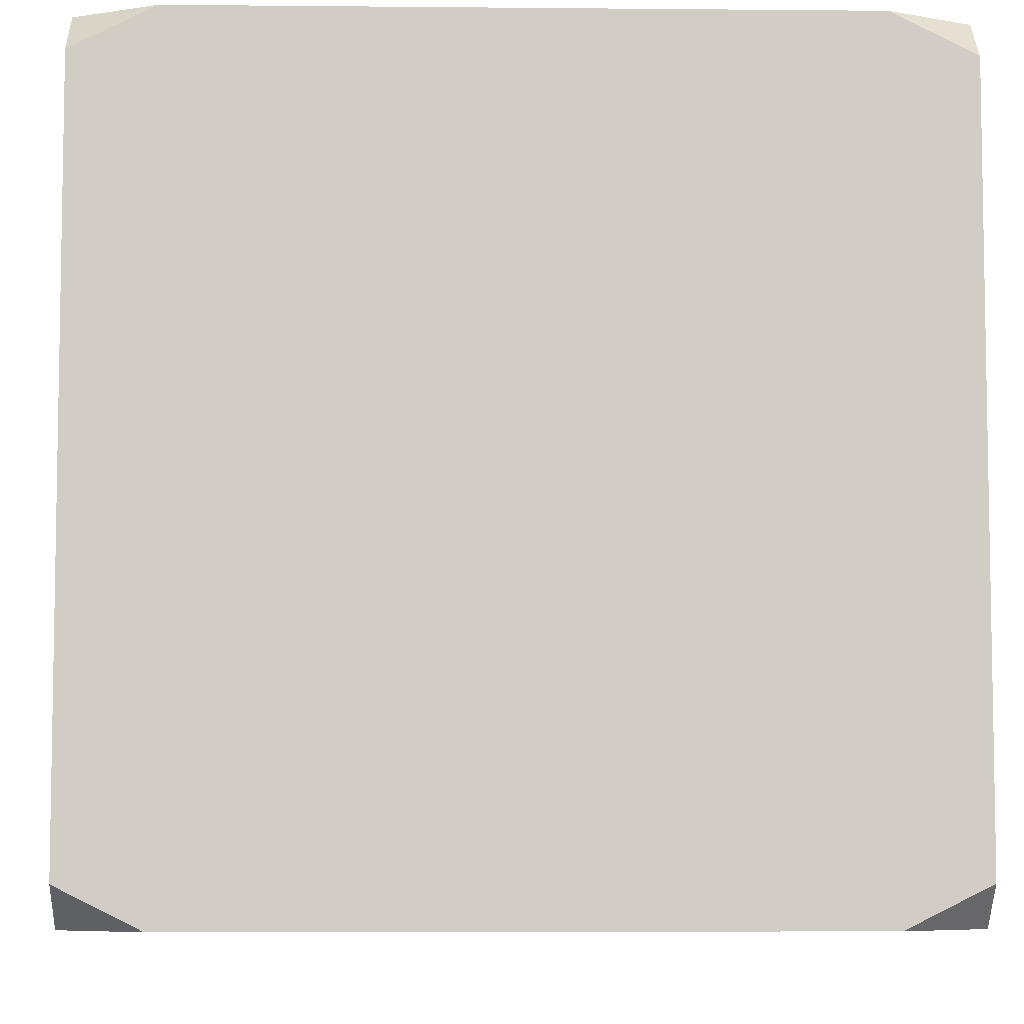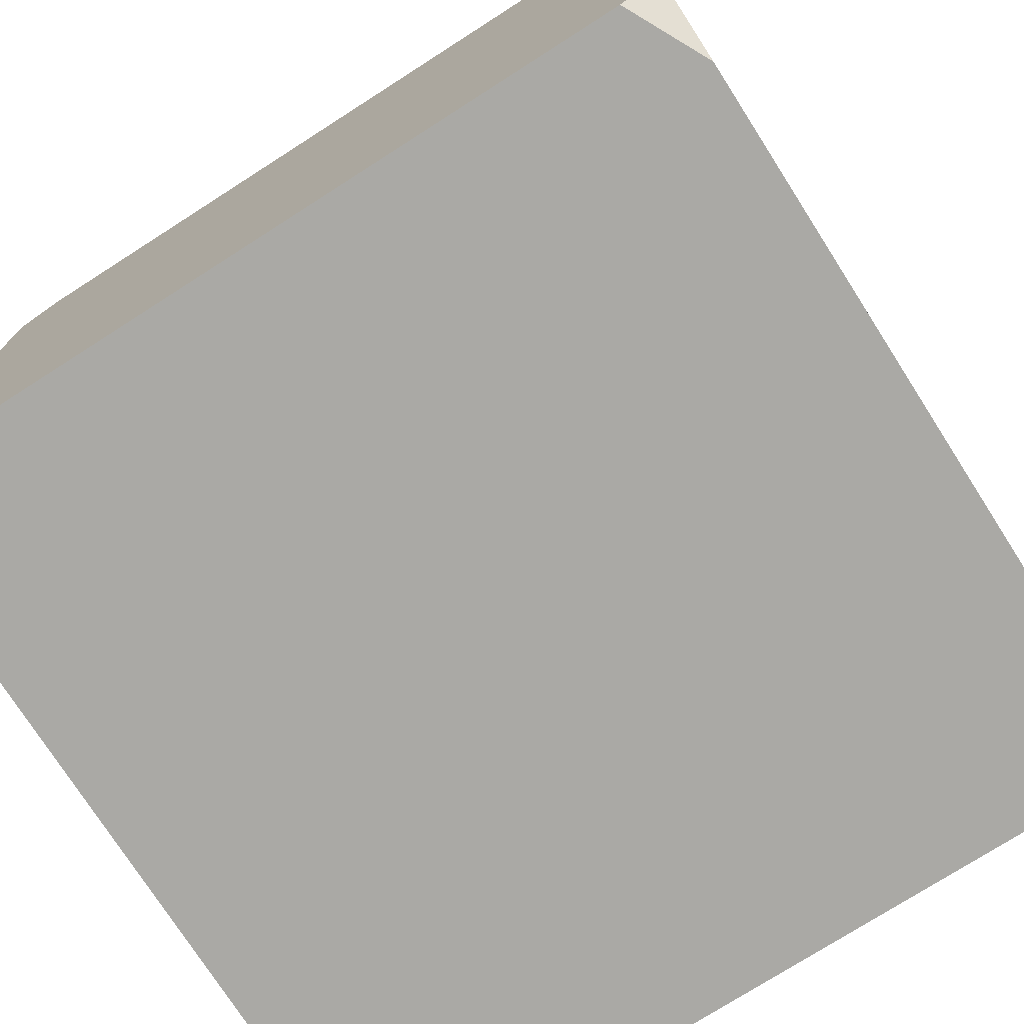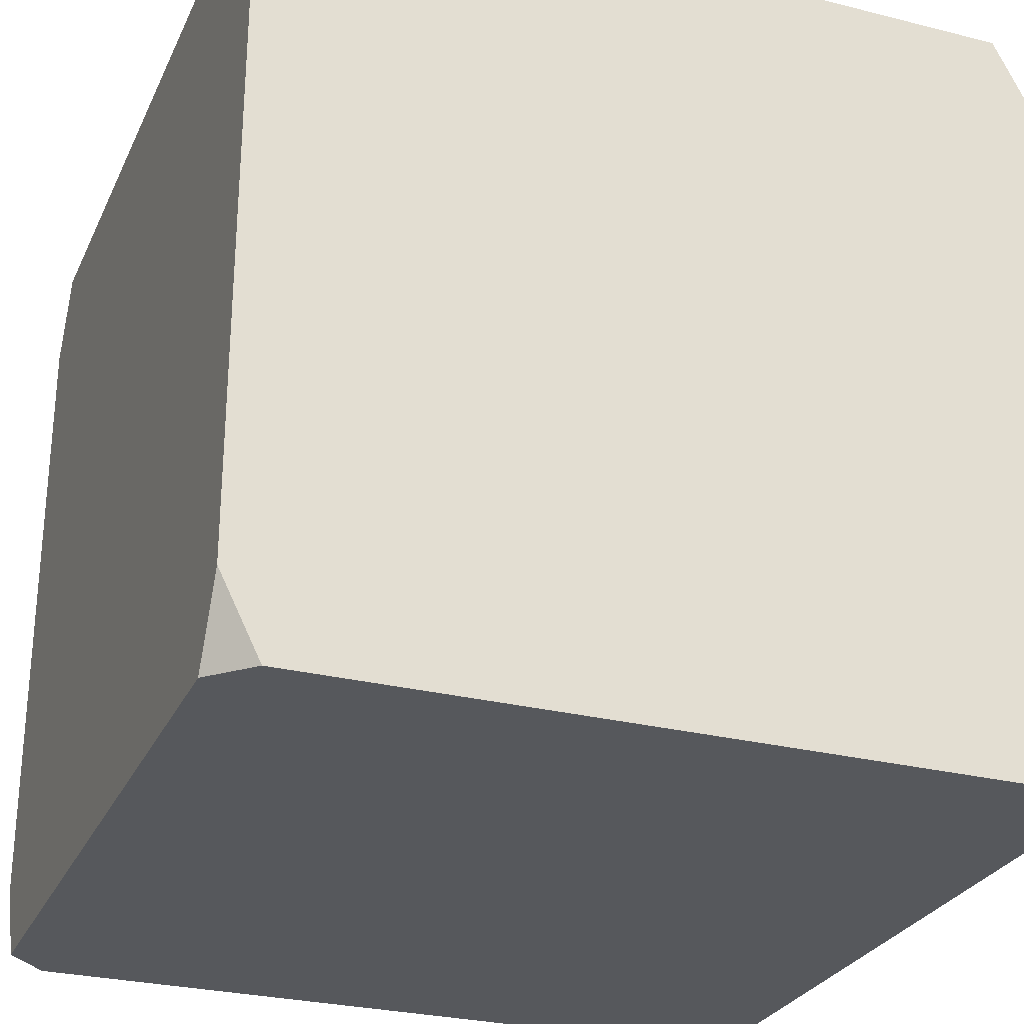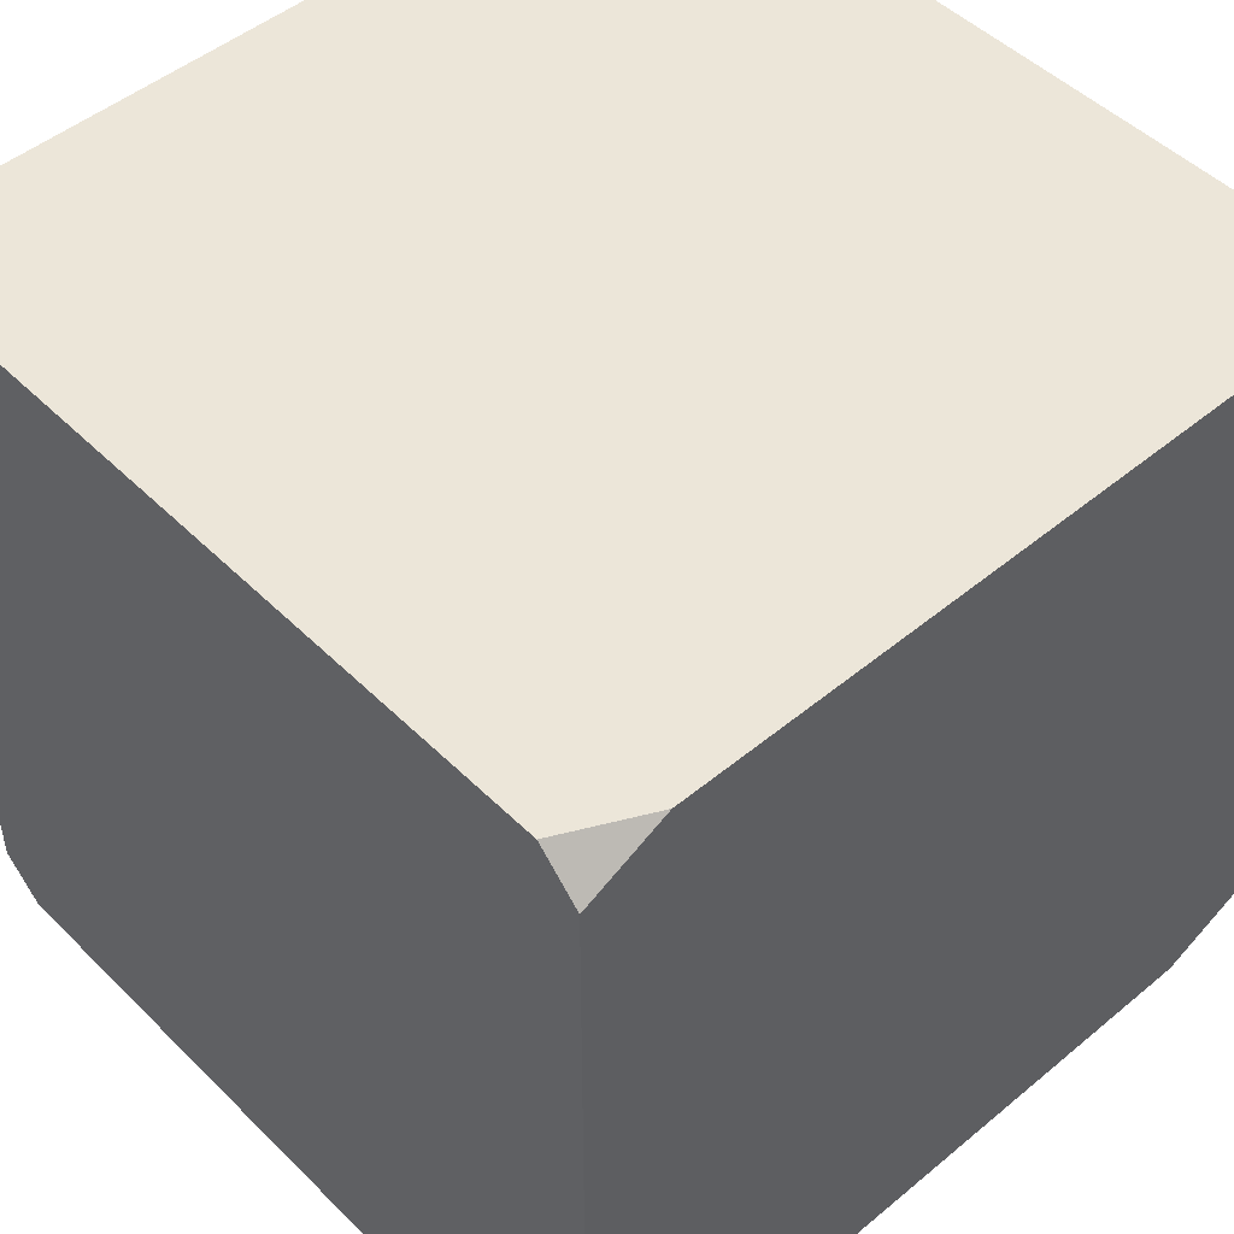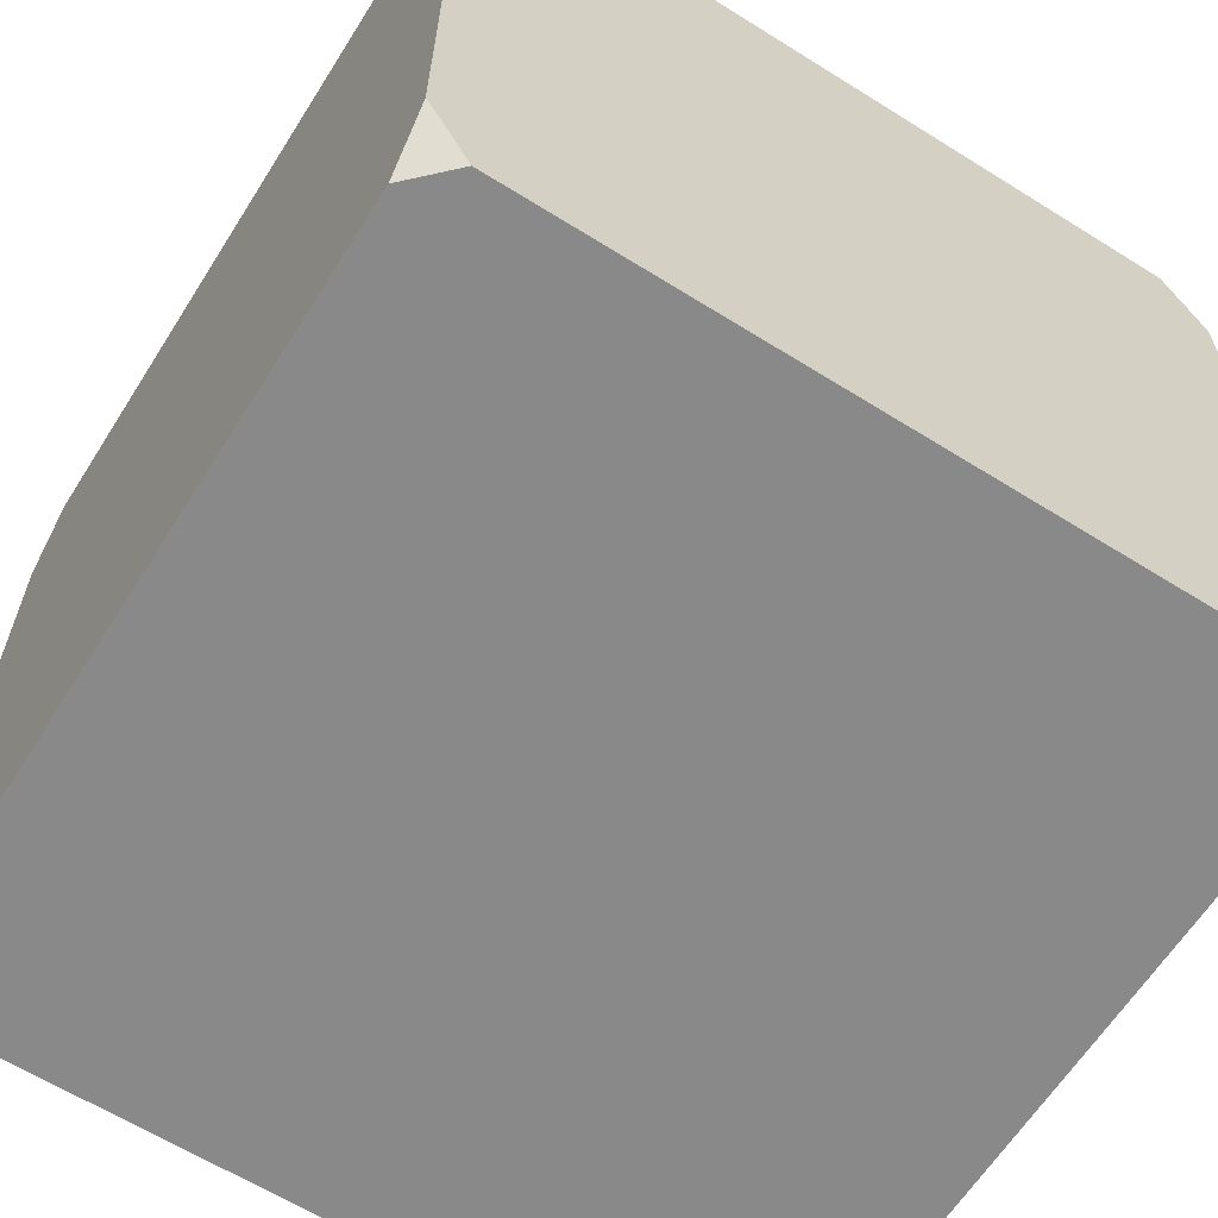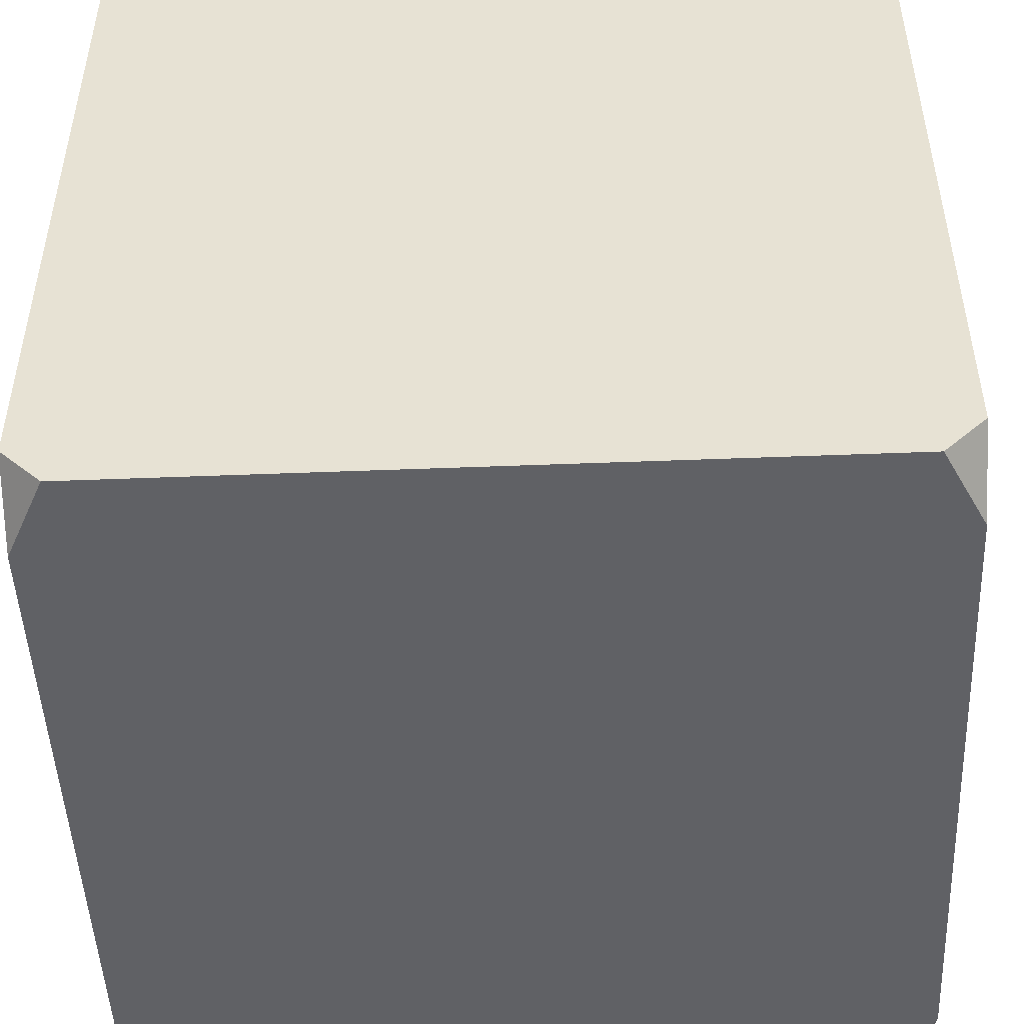
<metadata>
{"format":"obj","ext":"obj","renderer":"f3d","projection":"perspective","resolution":1024,"background":"white","views":[{"elev":-6.3,"azim":88.4,"up":"+Z"},{"elev":-75.3,"azim":32.6,"up":"+Z"},{"elev":-27.9,"azim":-21.0,"up":"+Y"},{"elev":48.9,"azim":-132.6,"up":"+Z"},{"elev":-63.1,"azim":57.7,"up":"+Y"},{"elev":-48.7,"azim":-177.5,"up":"+Z"}]}
</metadata>
<code>
o Cube
v 0.9 2 -1
v 1 2 -0.9
v 1 1.8 -1
v 0.9 0 -1
v 1 0.2 -1
v 1 0 -0.9
v 1 2 0.9
v 0.9 2 1
v 1 1.8 1
v 1 0.2 1
v 0.9 0 1
v 1 0 0.9
v -1 1.8 -1
v -1 2 -0.9
v -0.9 2 -1
v -1 0.2 -1
v -0.9 0 -1
v -1 0 -0.9
v -1 1.8 1
v -0.9 2 1
v -1 2 0.9
v -0.9 0 1
v -1 0.2 1
v -1 0 0.9
f 18 17 4 6 12 11 22 24
f 24 23 19 21 14 13 16 18
f 11 10 9 8 20 19 23 22
f 2 1 15 14 21 20 8 7
f 6 5 3 2 7 9 10 12
f 1 2 3
f 4 5 6
f 7 8 9
f 10 11 12
f 13 14 15
f 16 17 18
f 19 20 21
f 22 23 24
f 17 16 13 15 1 3 5 4

</code>
